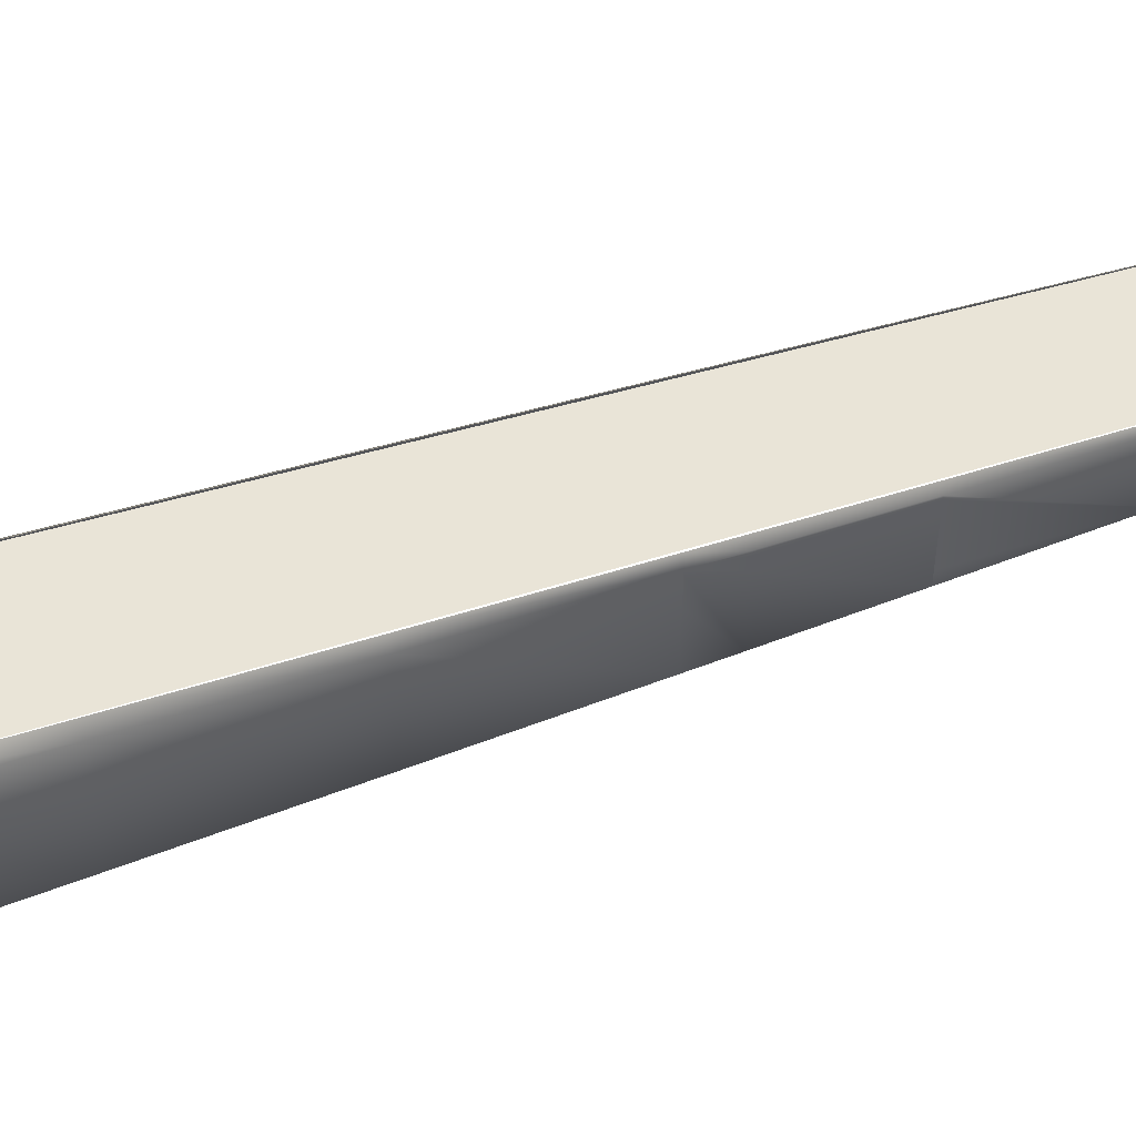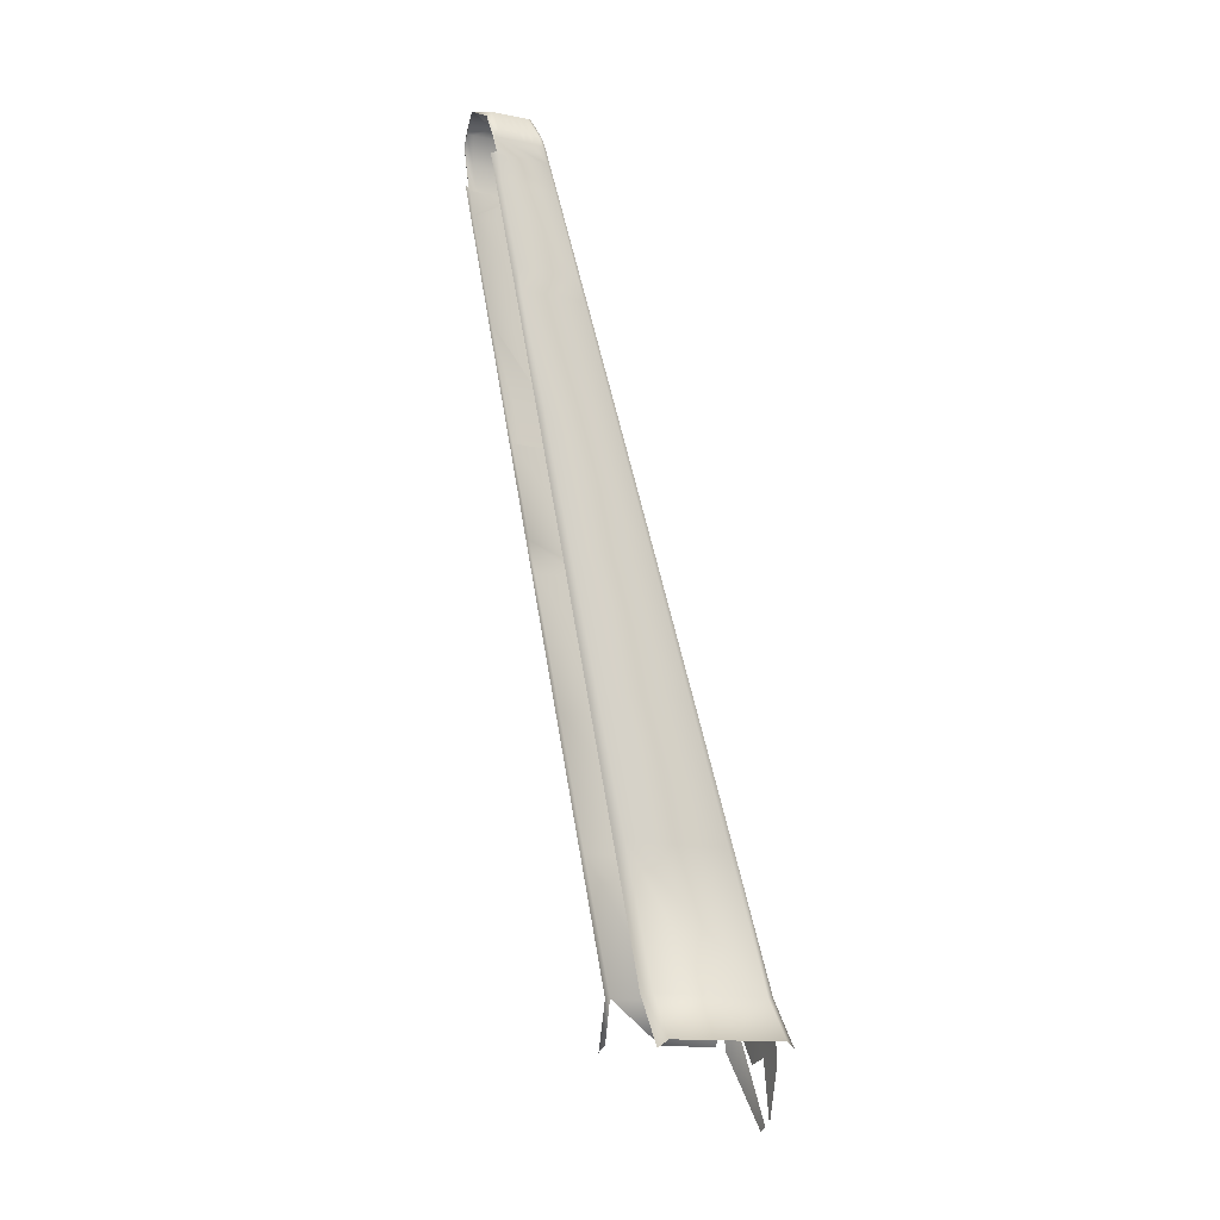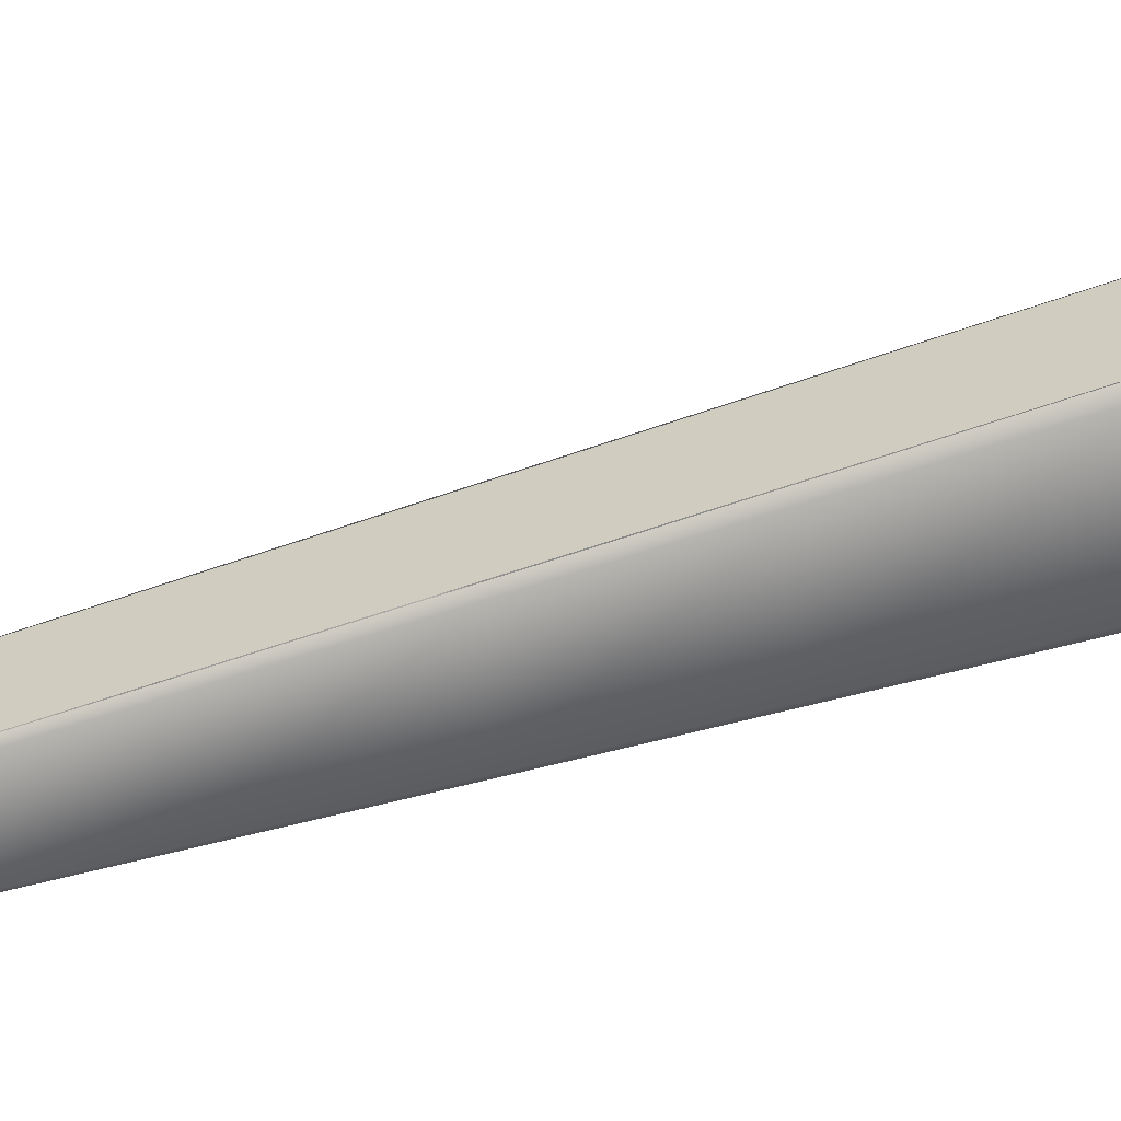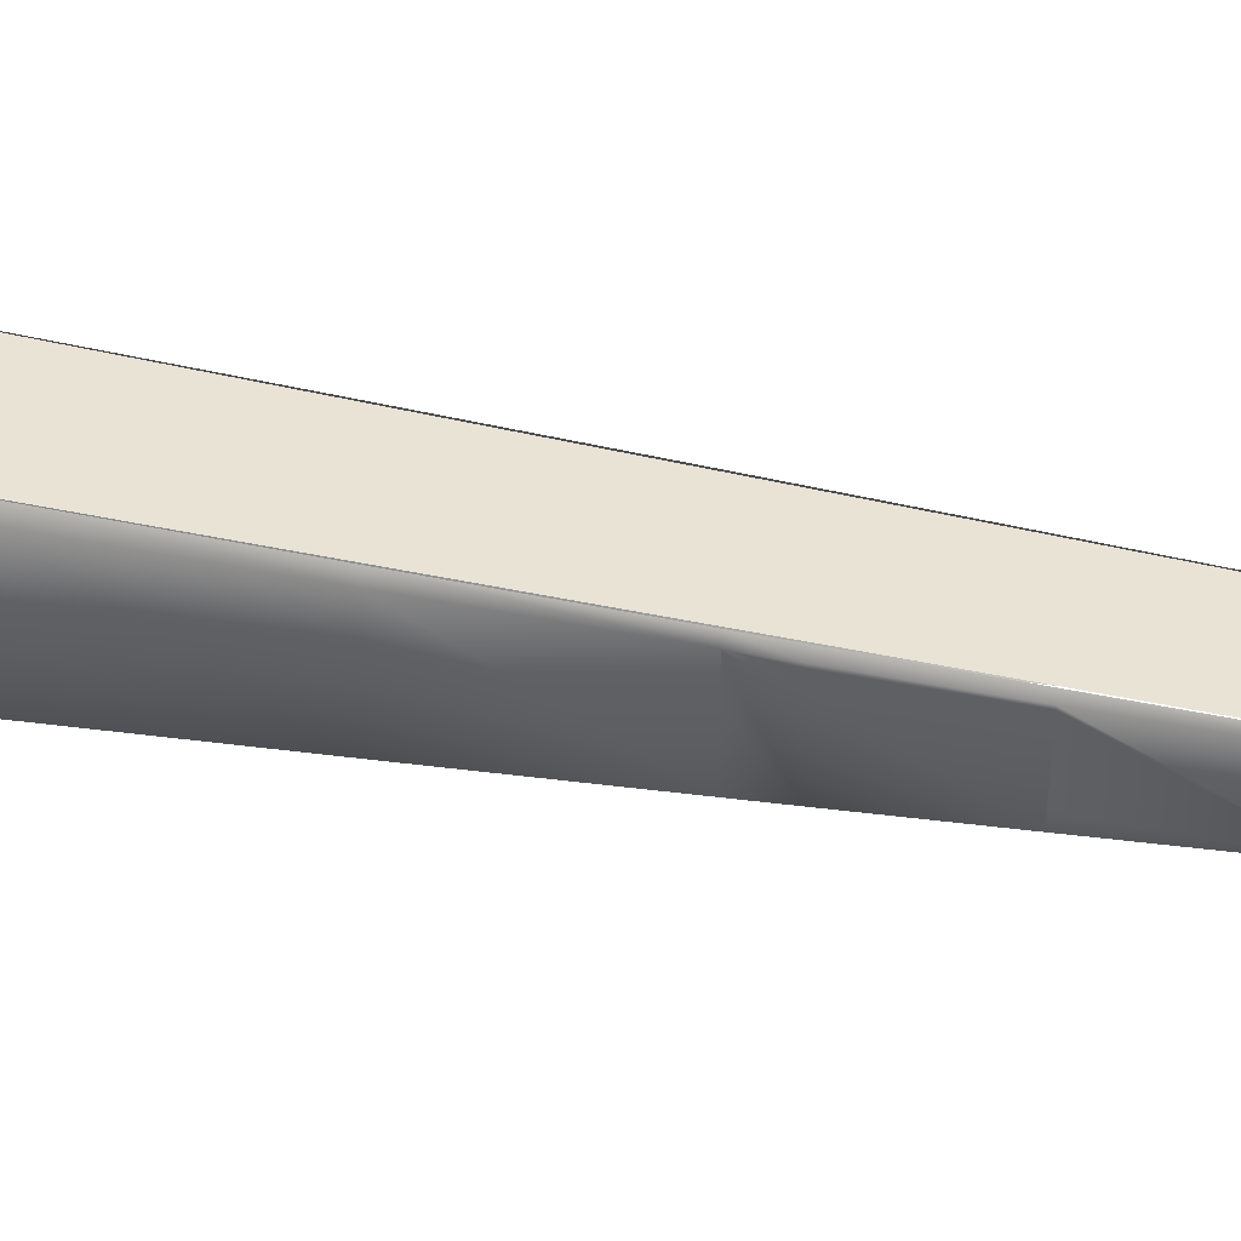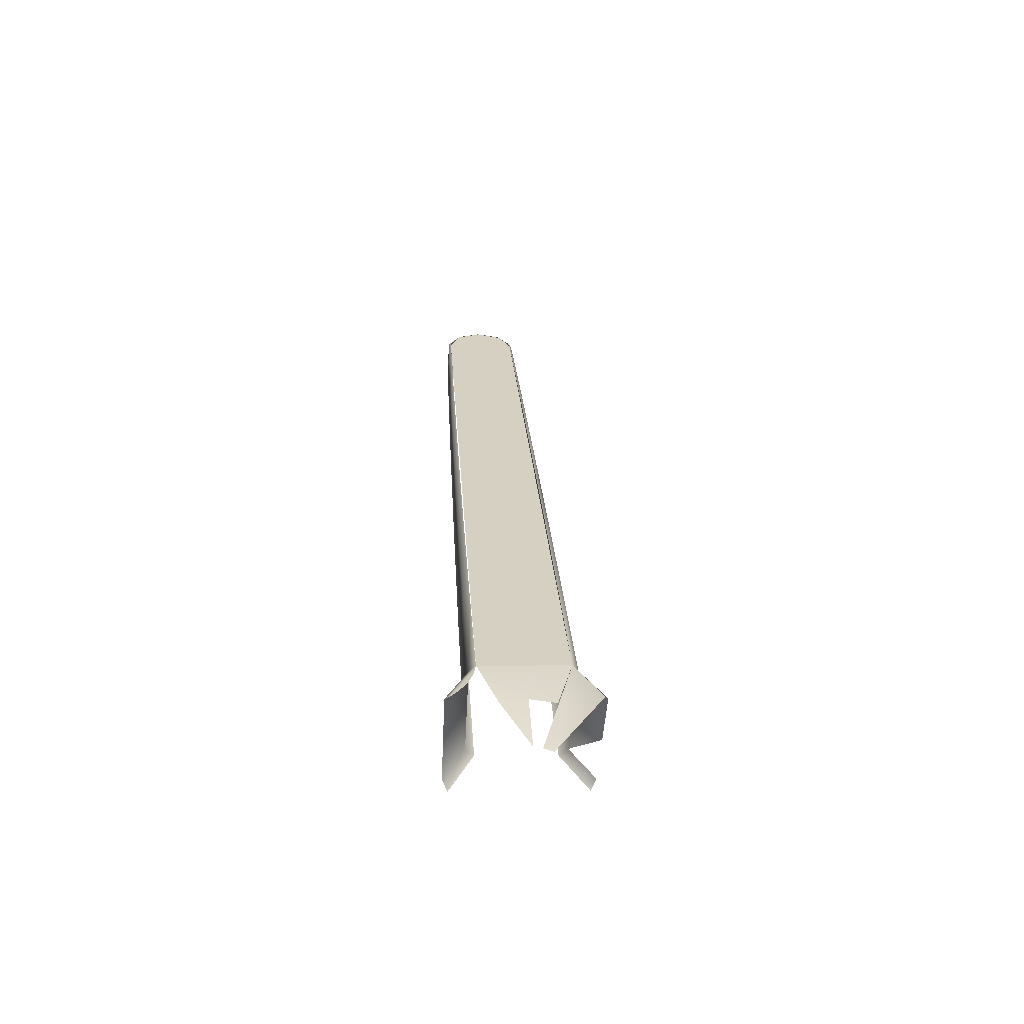
<metadata>
{"format":"obj","ext":"obj","renderer":"f3d","projection":"perspective","resolution":1024,"background":"white","views":[{"elev":57.2,"azim":-115.5,"up":"+Y"},{"elev":-17.1,"azim":67.7,"up":"+Z"},{"elev":27.1,"azim":87.5,"up":"+Y"},{"elev":45.5,"azim":-89.7,"up":"+Y"},{"elev":-47.0,"azim":176.7,"up":"+Z"}]}
</metadata>
<code>
v 0.05788 -0.5545 0.1156
v 0.05752 -0.5872 0.1151
v 0.05587 -0.516 0.1133
v 0.05824 -0.521 0.1162
v 0.0541 -0.5922 0.1109
v 0.04581 -0.5253 0.1397
v 0.04547 -0.5582 0.1395
v 0.04513 -0.5904 0.1393
v 0.04208 -0.5204 0.1399
v 0.03983 -0.5954 0.1396
v 0.05205 -0.5162 0.1168
v 0.04865 -0.6072 0.216
v 0.04589 -0.5437 0.2163
v 0.04877 -0.5166 0.1208
v 0.04928 -0.5481 0.2162
v 0.04383 -0.6118 0.2162
v 0.04608 -0.5172 0.1253
v 0.05208 -0.6244 0.2943
v 0.04962 -0.5675 0.2945
v 0.04404 -0.5181 0.13
v 0.05265 -0.5714 0.2944
v 0.04777 -0.6285 0.2945
v 0.04269 -0.5192 0.1349
v 0.05519 -0.6407 0.3686
v 0.053 -0.5901 0.3687
v 0.0557 -0.5936 0.3686
v 0.05135 -0.6443 0.3688
v 0.05827 -0.6577 0.4462
v 0.05636 -0.6136 0.4462
v 0.05871 -0.6167 0.4461
v 0.05492 -0.6609 0.4463
v 0.06073 -0.672 0.5112
v 0.05904 -0.6333 0.511
v -0.02605 -0.5159 0.1175
v 0.0611 -0.636 0.5109
v 0.0578 -0.6747 0.5113
v 0.002121 -0.5096 0.0741
v -0.0281 -0.5208 0.1207
v 0.06122 -0.6749 0.5244
v 0.06149 -0.6522 0.573
v -0.00959 -0.5203 0.1426
v -0.01331 -0.5252 0.1431
v 0.06157 -0.64 0.5241
v 0.06043 -0.688 0.5734
v 0.00767 -0.5096 0.07635
v -0.01313 -0.5581 0.1429
v -0.02794 -0.5543 0.1201
v 0.06296 -0.6856 0.5732
v 0.06327 -0.6545 0.5729
v -0.008944 -0.5481 0.2195
v -0.008604 -0.6071 0.2191
v 0.06205 -0.6569 0.5886
v 0.06347 -0.6879 0.5887
v -0.005539 -0.5437 0.2193
v -0.01296 -0.5903 0.1426
v -0.02778 -0.587 0.1196
v 0.06376 -0.6592 0.5885
v 0.06109 -0.6916 0.5904
v -0.004157 -0.6237 0.2947
v -0.004488 -0.5706 0.2948
v -0.003814 -0.6117 0.2188
v 0.06248 -0.6599 0.5984
v 0.06351 -0.6889 0.5903
v 0.00016 -0.6278 0.2944
v -0.001423 -0.5666 0.2946
v -0.007722 -0.5953 0.1418
v -0.02488 -0.592 0.115
v 0.06386 -0.6903 0.5994
v 0.06249 -0.6602 0.5991
v 0.01619 -0.6568 0.5908
v 0.000518 -0.6407 0.3717
v 0.00434 -0.6443 0.3714
v 0.000208 -0.5935 0.3716
v 0.06409 -0.6681 0.5992
v 0.06415 -0.6623 0.5991
v 0.05674 -0.6652 0.6161
v 0.064 -0.691 0.5979
v 0.00292 -0.59 0.3714
v 0.06396 -0.6814 0.5993
v 0.0634 -0.6624 0.604
v 0.04107 -0.6674 0.6242
v 0.06347 -0.6914 0.6044
v 0.00032 -0.6106 0.3716
v 0.005361 -0.6482 0.3898
v 0.001355 -0.599 0.39
v 0.06391 -0.686 0.5994
v 0.06405 -0.6728 0.5992
v 0.06414 -0.6637 0.5991
v 0.0622 -0.6616 0.6039
v 0.06382 -0.6637 0.6041
v 0.0244 -0.6651 0.6178
v 0.06352 -0.6871 0.6043
v 0.06062 -0.6942 0.6128
v 0.000222 -0.5957 0.3716
v 0.001656 -0.6447 0.3901
v 0.003984 -0.5956 0.3898
v 0.001369 -0.6011 0.39
v 0.06355 -0.6849 0.6043
v 0.064 -0.677 0.5993
v 0.06372 -0.6718 0.6042
v 0.06377 -0.6673 0.6041
v 0.06381 -0.6644 0.6041
v 0.0552 -0.6657 0.6177
v 0.05602 -0.6665 0.6186
v 0.01675 -0.6598 0.6007
v 0.05595 -0.6902 0.6189
v 0.04097 -0.6955 0.6256
v 0.001415 -0.6081 0.39
v 0.008437 -0.6599 0.4445
v 0.004805 -0.6153 0.4446
v 0.004818 -0.6172 0.4446
v 0.06361 -0.6804 0.6042
v 0.06366 -0.6761 0.6042
v 0.06374 -0.6695 0.6041
v 0.06369 -0.6741 0.6042
v 0.0563 -0.6677 0.6189
v 0.05598 -0.688 0.6189
v 0.04115 -0.6965 0.6256
v 0.005079 -0.6567 0.4447
v 0.007188 -0.6122 0.4445
v 0.00486 -0.6236 0.4446
v 0.06358 -0.6826 0.6043
v 0.05621 -0.6732 0.6189
v 0.05618 -0.6755 0.6189
v 0.0638 -0.6651 0.6041
v 0.05625 -0.6711 0.6189
v 0.04105 -0.6682 0.6254
v 0.05629 -0.6684 0.6189
v 0.04107 -0.6694 0.6258
v 0.02527 -0.6942 0.6204
v 0.01243 -0.6746 0.5136
v 0.009271 -0.6359 0.5136
v 0.009511 -0.6719 0.5138
v 0.05602 -0.6859 0.6189
v 0.05605 -0.6838 0.6189
v 0.06363 -0.6782 0.6042
v 0.05614 -0.6777 0.6189
v 0.05628 -0.669 0.6189
v 0.02031 -0.6937 0.615
v 0.01134 -0.6332 0.5135
v 0.004944 -0.6362 0.4447
v 0.005029 -0.6491 0.4447
v 0.05608 -0.6816 0.6189
v 0.05611 -0.6797 0.6189
v 0.041 -0.6674 0.6242
v 0.02495 -0.6676 0.6204
v 0.02522 -0.6901 0.6204
v 0.01632 -0.6912 0.6067
v 0.01611 -0.6878 0.5755
v 0.01338 -0.6544 0.5754
v 0.01358 -0.6855 0.5756
v 0.02593 -0.6656 0.6192
v 0.02497 -0.6689 0.6204
v 0.01628 -0.687 0.6067
v 0.02517 -0.6858 0.6204
v 0.01479 -0.6888 0.5929
v 0.01516 -0.6521 0.5752
v 0.01763 -0.6615 0.6061
v 0.02502 -0.6731 0.6204
v 0.01604 -0.6636 0.6065
v 0.01623 -0.6825 0.6067
v 0.02512 -0.6816 0.6204
v 0.01463 -0.6834 0.5911
v 0.01466 -0.6878 0.5911
v 0.01447 -0.659 0.591
v 0.02507 -0.6776 0.6204
v 0.01606 -0.6649 0.6066
v 0.0146 -0.6787 0.5911
v 0.01619 -0.6781 0.6067
v 0.0172 -0.6915 0.5927
v 0.01454 -0.6698 0.591
v 0.01448 -0.6604 0.591
v 0.0161 -0.6693 0.6066
v 0.01457 -0.6741 0.5911
v 0.01615 -0.674 0.6066
v 0.01451 -0.665 0.591
v 0.01453 -0.5133 0.1115
v 0.01269 -0.5096 0.07683
v 0.02967 -0.5128 0.1076
v 0.04208 -0.5204 0.1399
v -0.00069 -0.5127 0.1091
v 0.01645 -0.5216 0.1452
v -0.00959 -0.5203 0.1426
f 4 1 6
f 6 1 4
f 1 2 7
f 7 2 1
f 8 2 5
f 5 2 8
f 3 4 9
f 9 4 3
f 6 1 7
f 7 1 6
f 9 4 6
f 6 4 9
f 7 2 8
f 8 2 7
f 10 8 5
f 5 8 10
f 3 11 9
f 7 12 6
f 6 12 7
f 6 13 9
f 9 13 6
f 12 7 8
f 8 7 12
f 10 12 8
f 8 12 10
f 14 9 11
f 6 12 15
f 15 12 6
f 13 6 15
f 15 6 13
f 12 10 16
f 16 10 12
f 17 9 14
f 18 15 12
f 12 15 18
f 15 19 13
f 13 19 15
f 16 18 12
f 12 18 16
f 20 9 17
f 15 18 21
f 21 18 15
f 19 15 21
f 21 15 19
f 18 16 22
f 22 16 18
f 23 9 20
f 24 21 18
f 18 21 24
f 21 25 19
f 19 25 21
f 22 24 18
f 18 24 22
f 21 24 26
f 26 24 21
f 25 21 26
f 26 21 25
f 24 22 27
f 27 22 24
f 28 26 24
f 24 26 28
f 26 29 25
f 25 29 26
f 27 28 24
f 24 28 27
f 26 28 30
f 30 28 26
f 29 26 30
f 30 26 29
f 28 27 31
f 31 27 28
f 32 30 28
f 28 30 32
f 30 33 29
f 29 33 30
f 31 32 28
f 28 32 31
f 30 32 35
f 35 32 30
f 33 30 35
f 35 30 33
f 32 31 36
f 36 31 32
f 39 35 32
f 32 35 39
f 35 40 33
f 33 40 35
f 32 36 39
f 39 36 32
f 34 37 41
f 41 37 34
f 35 39 43
f 43 39 35
f 40 35 43
f 43 35 40
f 44 39 36
f 36 39 44
f 41 37 45
f 45 37 41
f 41 42 34
f 34 42 41
f 42 46 38
f 38 46 42
f 48 43 39
f 39 43 48
f 40 43 49
f 49 43 40
f 39 44 48
f 48 44 39
f 50 42 41
f 41 42 50
f 51 46 42
f 42 46 51
f 46 47 38
f 38 47 46
f 43 48 49
f 49 48 43
f 49 52 40
f 40 52 49
f 53 48 44
f 44 48 53
f 51 42 50
f 50 42 51
f 54 50 41
f 41 50 54
f 46 51 55
f 55 51 46
f 46 55 47
f 47 55 46
f 53 49 48
f 48 49 53
f 52 49 57
f 57 49 52
f 58 53 44
f 44 53 58
f 50 59 51
f 51 59 50
f 54 60 50
f 50 60 54
f 51 61 55
f 55 61 51
f 49 53 57
f 57 53 49
f 57 62 52
f 52 62 57
f 63 53 58
f 58 53 63
f 59 50 60
f 60 50 59
f 64 51 59
f 59 51 64
f 60 54 65
f 65 54 60
f 51 64 61
f 61 64 51
f 61 66 55
f 55 66 61
f 56 55 66
f 66 55 56
f 68 57 53
f 53 57 68
f 62 57 69
f 69 57 62
f 62 52 70
f 68 53 63
f 63 53 68
f 60 71 59
f 59 71 60
f 72 64 59
f 59 64 72
f 65 73 60
f 60 73 65
f 66 67 56
f 56 67 66
f 57 68 74
f 74 68 57
f 75 69 57
f 57 69 75
f 70 52 41
f 76 62 70
f 68 63 77
f 77 63 68
f 71 60 73
f 73 60 71
f 71 72 59
f 59 72 71
f 73 65 78
f 78 65 73
f 74 68 79
f 79 68 74
f 57 74 75
f 75 74 57
f 80 69 75
f 75 69 80
f 9 41 52
f 81 76 70
f 82 68 77
f 77 68 82
f 71 73 83
f 83 73 71
f 72 71 84
f 84 71 72
f 73 78 85
f 85 78 73
f 79 68 86
f 86 68 79
f 74 79 87
f 87 79 74
f 75 74 88
f 88 74 75
f 89 69 80
f 80 69 89
f 90 80 75
f 75 80 90
f 91 81 70
f 92 68 82
f 82 68 92
f 93 82 77
f 77 82 93
f 83 73 94
f 94 73 83
f 83 95 71
f 71 95 83
f 84 71 95
f 95 71 84
f 96 85 78
f 78 85 96
f 85 97 73
f 73 97 85
f 92 86 68
f 68 86 92
f 98 79 86
f 86 79 98
f 87 79 99
f 99 79 87
f 100 74 87
f 87 74 100
f 101 88 74
f 74 88 101
f 102 75 88
f 88 75 102
f 103 89 80
f 80 89 103
f 80 90 104
f 104 90 80
f 90 75 102
f 102 75 90
f 105 91 70
f 92 82 106
f 106 82 92
f 107 82 93
f 93 82 107
f 73 108 94
f 94 108 73
f 95 83 94
f 94 83 95
f 95 109 84
f 84 109 95
f 85 96 110
f 110 96 85
f 97 85 111
f 111 85 97
f 108 73 97
f 97 73 108
f 98 86 92
f 92 86 98
f 98 112 79
f 79 112 98
f 112 99 79
f 79 99 112
f 113 87 99
f 99 87 113
f 114 74 100
f 100 74 114
f 87 115 100
f 100 115 87
f 101 102 88
f 88 102 101
f 74 114 101
f 101 114 74
f 103 80 104
f 104 80 103
f 90 116 104
f 104 116 90
f 90 102 116
f 116 102 90
f 107 106 82
f 82 106 107
f 92 106 117
f 117 106 92
f 93 118 107
f 107 118 93
f 95 94 108
f 108 94 95
f 109 95 119
f 119 95 109
f 120 110 96
f 96 110 120
f 110 111 85
f 85 111 110
f 111 121 97
f 97 121 111
f 108 97 121
f 121 97 108
f 98 92 117
f 117 92 98
f 112 98 122
f 122 98 112
f 112 113 99
f 99 113 112
f 115 87 113
f 113 87 115
f 114 100 123
f 123 100 114
f 100 115 124
f 124 115 100
f 102 101 125
f 125 101 102
f 101 114 126
f 126 114 101
f 81 103 104
f 104 103 81
f 104 116 127
f 127 116 104
f 102 128 116
f 116 128 102
f 129 106 107
f 107 106 129
f 106 129 117
f 117 129 106
f 130 107 118
f 118 107 130
f 95 108 119
f 119 108 95
f 109 119 131
f 131 119 109
f 120 132 110
f 110 132 120
f 133 111 110
f 110 111 133
f 133 121 111
f 111 121 133
f 119 108 121
f 121 108 119
f 98 117 134
f 134 117 98
f 122 98 134
f 134 98 122
f 112 122 135
f 135 122 112
f 113 112 136
f 136 112 113
f 115 113 137
f 137 113 115
f 100 124 123
f 123 124 100
f 114 123 126
f 126 123 114
f 115 137 124
f 124 137 115
f 102 125 128
f 128 125 102
f 101 126 138
f 138 126 101
f 127 81 104
f 104 81 127
f 116 129 127
f 127 129 116
f 128 129 116
f 116 129 128
f 130 129 107
f 107 129 130
f 117 129 134
f 131 119 133
f 133 119 131
f 132 120 140
f 140 120 132
f 133 110 132
f 132 110 133
f 133 141 121
f 121 141 133
f 119 121 142
f 142 121 119
f 134 129 117
f 122 134 135
f 135 134 122
f 112 135 143
f 143 135 112
f 136 112 143
f 143 112 136
f 113 136 144
f 144 136 113
f 113 144 137
f 137 144 113
f 124 129 123
f 123 129 124
f 123 129 126
f 126 129 123
f 137 129 124
f 124 129 137
f 125 138 128
f 128 138 125
f 126 129 138
f 138 129 126
f 125 101 138
f 138 101 125
f 81 127 145
f 145 127 81
f 146 127 129
f 129 127 146
f 138 129 128
f 128 129 138
f 129 130 147
f 147 130 129
f 134 129 135
f 135 129 134
f 148 130 139
f 139 130 148
f 142 133 119
f 119 133 142
f 133 149 131
f 131 149 133
f 140 150 132
f 132 150 140
f 132 151 133
f 133 151 132
f 133 142 141
f 141 142 133
f 142 121 141
f 141 121 142
f 135 129 143
f 143 129 135
f 136 143 144
f 144 143 136
f 144 129 137
f 137 129 144
f 152 145 127
f 127 145 152
f 152 127 146
f 146 127 152
f 129 153 146
f 146 153 129
f 147 130 154
f 154 130 147
f 129 147 155
f 155 147 129
f 130 148 154
f 154 148 130
f 149 133 151
f 151 133 149
f 150 140 157
f 157 140 150
f 151 132 150
f 150 132 151
f 143 129 144
f 144 129 143
f 146 158 152
f 152 158 146
f 129 159 153
f 153 159 129
f 146 153 160
f 160 153 146
f 147 154 161
f 161 154 147
f 155 147 161
f 161 147 155
f 129 155 162
f 162 155 129
f 148 163 154
f 154 163 148
f 148 156 164
f 164 156 148
f 164 149 151
f 151 149 164
f 157 165 150
f 150 165 157
f 165 151 150
f 150 151 165
f 146 160 158
f 158 160 146
f 129 166 159
f 159 166 129
f 153 159 167
f 167 159 153
f 153 167 160
f 160 167 153
f 154 168 161
f 161 168 154
f 155 161 169
f 169 161 155
f 162 155 169
f 169 155 162
f 129 162 166
f 166 162 129
f 148 164 163
f 163 164 148
f 154 163 168
f 168 163 154
f 156 170 164
f 164 170 156
f 170 149 164
f 164 149 170
f 151 171 164
f 164 171 151
f 165 157 70
f 70 157 165
f 151 165 172
f 172 165 151
f 158 160 70
f 70 160 158
f 159 166 173
f 173 166 159
f 159 173 167
f 167 173 159
f 167 165 160
f 160 165 167
f 161 168 174
f 174 168 161
f 161 174 169
f 169 174 161
f 162 169 175
f 175 169 162
f 166 162 175
f 175 162 166
f 164 171 163
f 163 171 164
f 163 174 168
f 168 174 163
f 151 172 171
f 171 172 151
f 160 165 70
f 70 165 160
f 167 172 165
f 165 172 167
f 166 175 173
f 173 175 166
f 173 172 167
f 167 172 173
f 169 174 171
f 171 174 169
f 169 171 175
f 175 171 169
f 163 171 174
f 174 171 163
f 171 172 176
f 176 172 171
f 175 176 173
f 173 176 175
f 173 176 172
f 172 176 173
f 175 171 176
f 176 171 175
f 9 11 3
f 11 9 14
f 14 9 17
f 17 9 20
f 20 9 23
f 70 52 62
f 41 52 70
f 70 62 76
f 52 41 9
f 70 76 81
f 70 81 91
f 70 91 105
f 139 130 118
f 118 130 139
f 148 139 156
f 156 139 148
f 177 178 179
f 177 179 180
f 182 177 180
f 181 177 182
f 183 181 182
f 179 178 177
f 180 179 177
f 180 177 182
f 182 177 181
f 182 181 183

</code>
